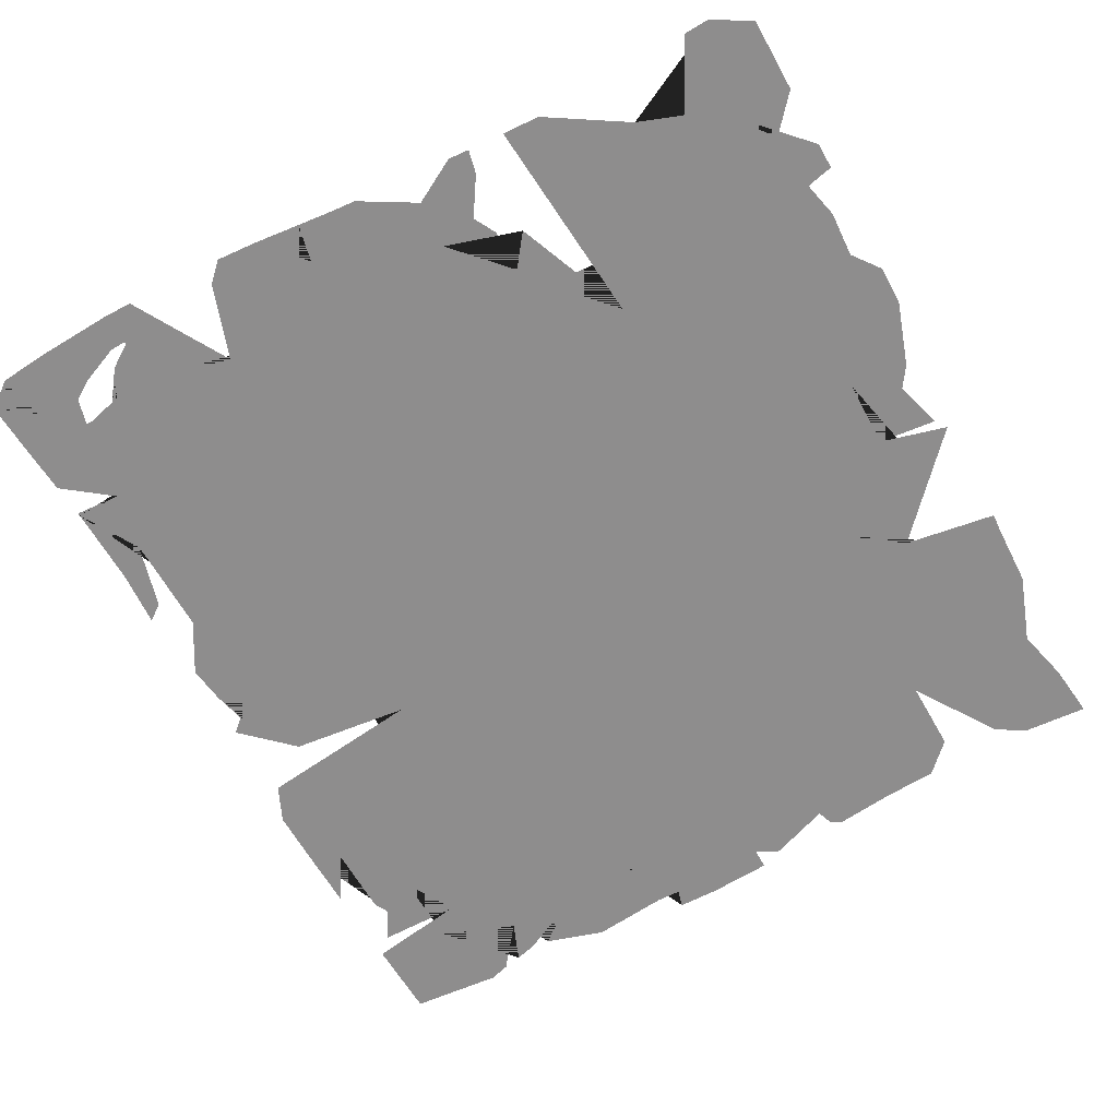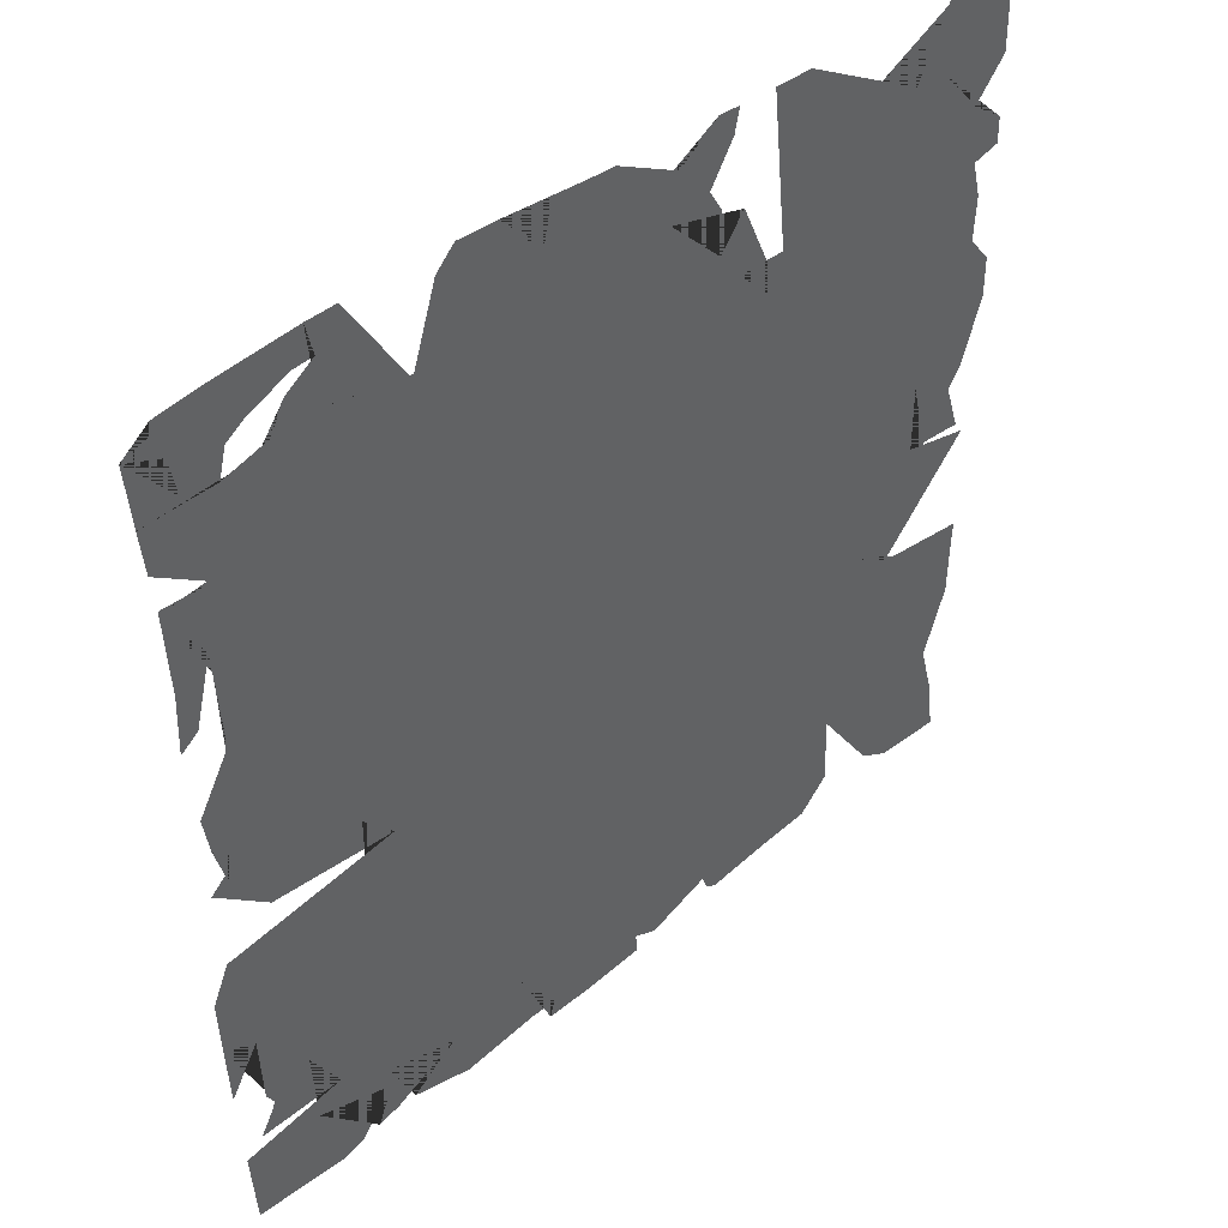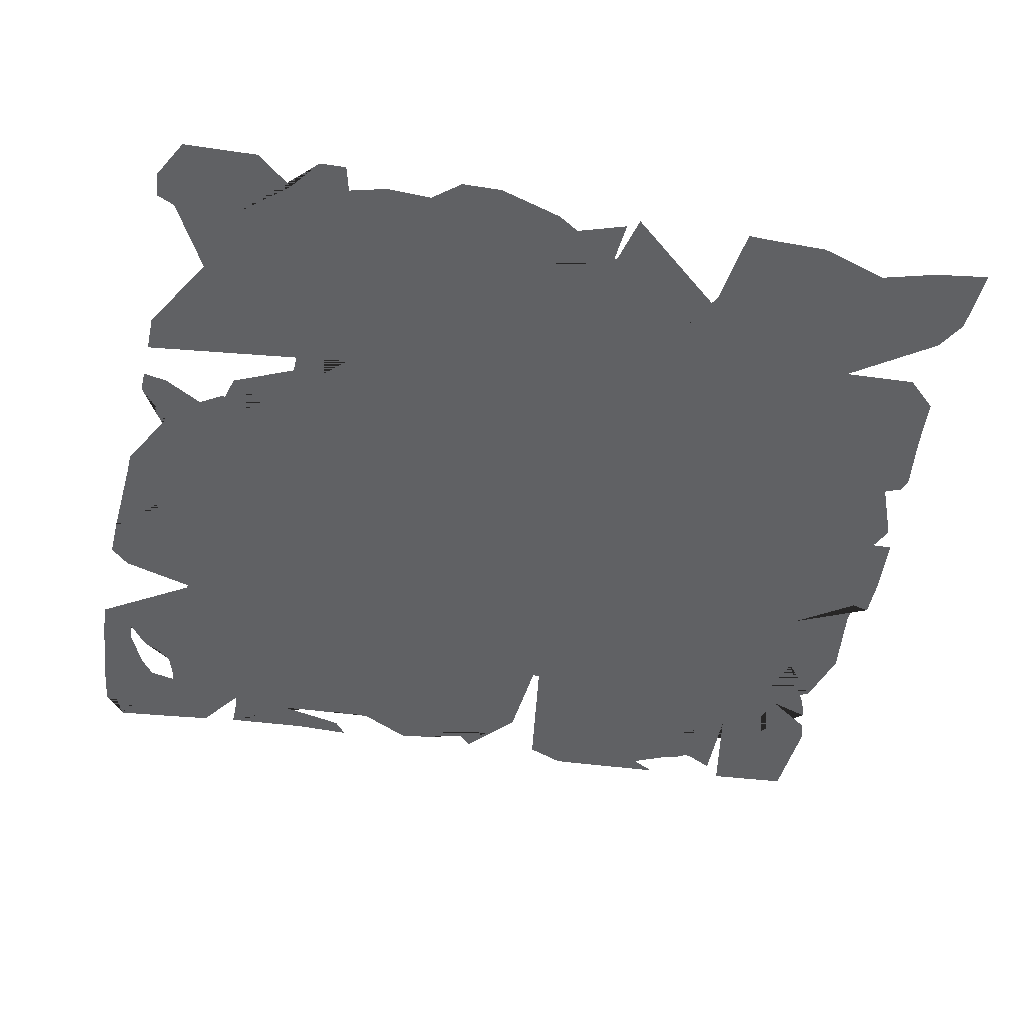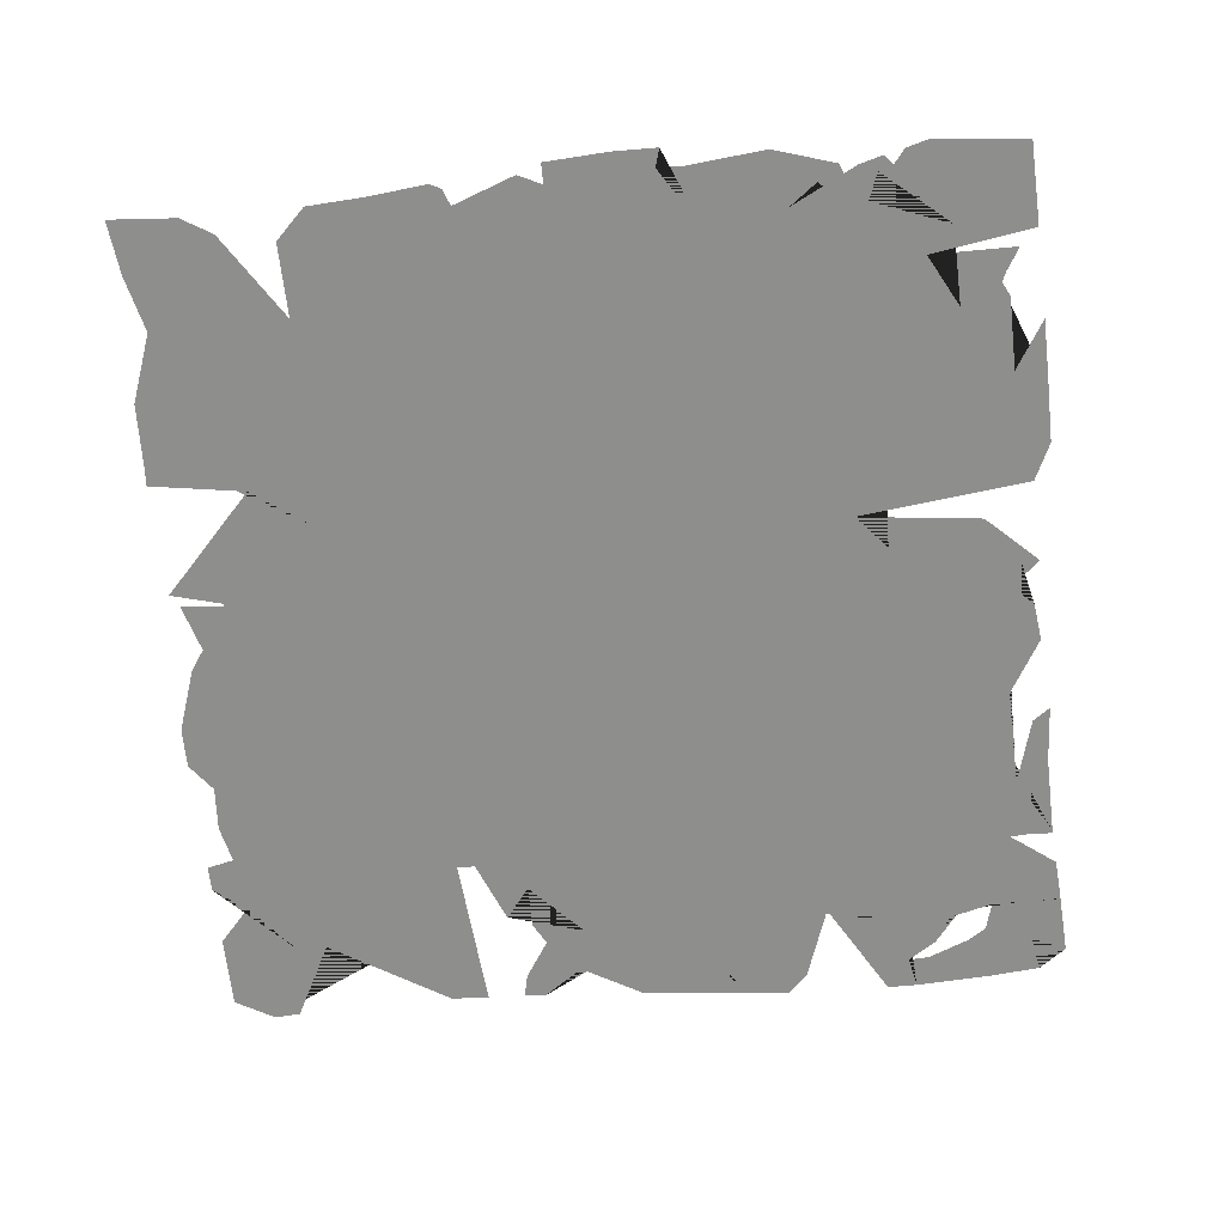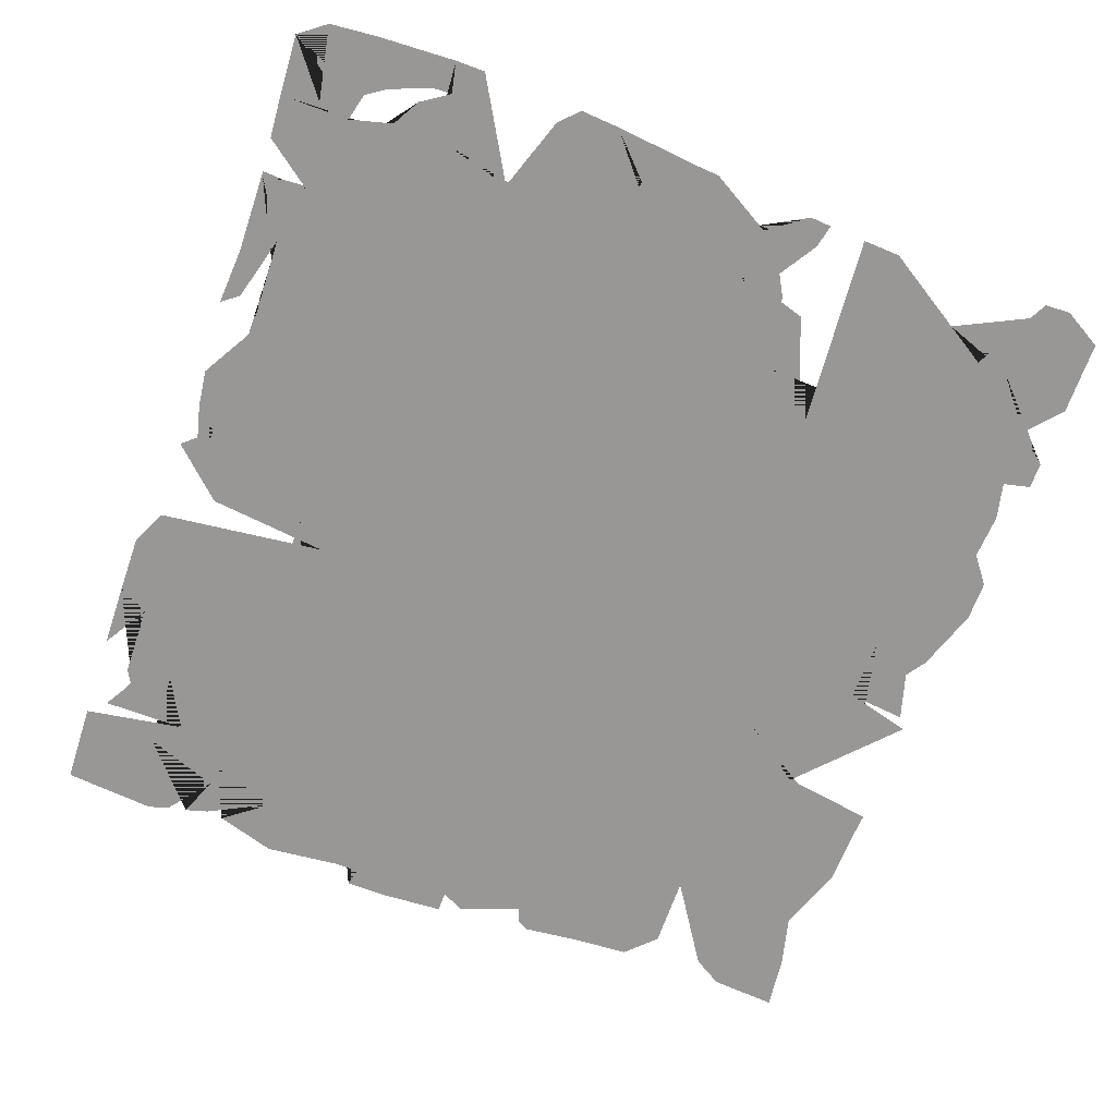
<metadata>
{"format":"obj","ext":"obj","renderer":"f3d","projection":"perspective","resolution":1024,"background":"white","views":[{"elev":-64.7,"azim":27.6,"up":"+Y"},{"elev":43.9,"azim":-43.2,"up":"+Z"},{"elev":-47.0,"azim":79.1,"up":"+Y"},{"elev":-64.8,"azim":-175.4,"up":"+Y"},{"elev":-68.3,"azim":-21.1,"up":"+Y"}]}
</metadata>
<code>
o Plane
v -0.9857 0 -0.9824
v -0.9965 0 -0.8007
v -1.015 0 -0.437
v -1.008 0 0.4891
v -1.017 0 0.6805
v -1.035 0 0.8693
v -0.8725 0 1.074
v -0.686 0 1.087
v -0.2841 0 1.079
v -0.08271 0 1.062
v 0.976 0 0.8759
v 0.9875 0 0.2964
v 0.9688 0 -0.4025
v 0.4154 0 -0.9691
v -0.112 0 -1.025
v -0.8091 0 -0.995
v -0.8326 0 0.6969
v -0.821 0 0.4979
v -0.8283 0 0.3015
v -0.8389 0 0.111
v -0.839 0 -0.07384
v -0.8384 0 -0.2581
v -0.8352 0 -0.4435
v -0.8283 0 -0.6282
v -0.819 0 -0.8122
v -0.6696 0 0.9055
v -0.6518 0 0.7093
v -0.6427 0 0.5052
v -0.6483 0 0.3023
v -0.6562 0 0.1079
v -0.6561 0 -0.07846
v -0.657 0 -0.2638
v -0.6566 0 -0.4507
v -0.6512 0 -0.6383
v -0.6426 0 -0.8246
v -0.469 0 0.7123
v -0.4694 0 0.5051
v -0.4748 0 0.3003
v -0.4766 0 0.1064
v -0.4769 0 -0.08128
v -0.479 0 -0.2682
v -0.4799 0 -0.4571
v -0.4757 0 -0.6468
v -0.4675 0 -0.8348
v -0.2819 0 0.8991
v -0.284 0 0.7029
v -0.2935 0 0.4983
v -0.3008 0 0.2969
v -0.2997 0 0.107
v -0.3006 0 -0.08147
v -0.3038 0 -0.2702
v -0.3044 0 -0.4608
v -0.3005 0 -0.6517
v -0.2934 0 -0.8407
v -0.08728 0 0.8802
v -0.09673 0 0.6878
v -0.1089 0 0.492
v -0.119 0 0.2975
v -0.1235 0 0.1081
v -0.1258 0 -0.07953
v -0.1296 0 -0.2685
v -0.1308 0 -0.4572
v -0.1276 0 -0.6467
v -0.1203 0 -0.837
v 0.1051 0 0.8686
v 0.09379 0 0.6789
v 0.08 0 0.4871
v 0.06773 0 0.2962
v 0.05955 0 0.1095
v 0.053 0 -0.07417
v 0.0462 0 -0.2563
v 0.0416 0 -0.4396
v 0.04262 0 -0.6272
v 0.05032 0 -0.819
v 0.2788 0 0.6711
v 0.2665 0 0.4798
v 0.2543 0 0.2911
v 0.2446 0 0.1106
v 0.2346 0 -0.06351
v 0.2242 0 -0.2378
v 0.2163 0 -0.4155
v 0.2151 0 -0.6007
v 0.223 0 -0.7938
v 0.4631 0 0.8535
v 0.4567 0 0.6659
v 0.4476 0 0.476
v 0.4384 0 0.2893
v 0.4304 0 0.1128
v 0.4179 0 -0.05487
v 0.4048 0 -0.2222
v 0.395 0 -0.3933
v 0.3928 0 -0.5747
v 0.4009 0 -0.7683
v 0.6316 0 0.8562
v 0.6293 0 0.6679
v 0.6253 0 0.4783
v 0.6217 0 0.2918
v 0.6161 0 0.1138
v 0.6043 0 -0.05257
v 0.5904 0 -0.2159
v 0.5796 0 -0.3831
v 0.5769 0 -0.5606
v 0.5847 0 -0.7528
v 0.8007 0 0.8647
v 0.8027 0 0.6745
v 0.8039 0 0.4841
v 0.8046 0 0.2953
v 0.8028 0 0.1114
v 0.7943 0 -0.05778
v 0.7818 0 -0.2206
v 0.7721 0 -0.3869
v 0.7693 0 -0.5635
v 0.7751 0 -0.754
v 0.7864 0 -0.9438
v 0.7368 -0 -0.9148
v 0.9458 -0 -0.8382
v 0.9625 0 -0.9647
v 0.8071 0 -0.9559
v 0.9265 0 -0.7655
v 0.912 -0 -0.7109
v 0.9569 0 -0.5793
v 0.9668 0 -0.5504
v 0.9708 0 -0.3579
v 0.7754 0 -0.3311
v 0.751 0 -0.3278
v 0.7773 0 -0.2984
v 0.8432 0 -0.2247
v 0.9633 0 -0.09064
v 0.8441 0 -0.06053
v 0.8042 0 -0.05046
v 0.9427 0 -0.06279
v 0.9072 -0 0.05105
v 0.9398 -0 0.1006
v 0.9881 0 0.2518
v 0.9418 0 0.107
v 0.9353 0 0.4117
v 0.9868 0 0.3467
v 0.9387 0 0.489
v 0.94 0 0.5186
v 0.9184 0 0.6061
v 0.982 0 0.6216
v 0.98 0 0.6846
v 0.9808 0 0.684
v 0.9041 -0 0.7424
v 0.9772 0 0.8289
v 0.88 0 1.055
v 0.9732 0 1.004
v 0.6283 0 -0.7531
v 0.604 -0 -0.7168
v 0.6095 -0 -0.8886
v 0.5953 0 -0.9034
v 0.5412 0 -0.9594
v 0.248 0 -0.9742
v 0.2744 0 -0.9865
v 0.6051 0 -0.7529
v 0.3541 0 1.039
v 0.4051 0 0.5387
v 0.3919 0 0.6678
v 0.3727 0 0.8566
v 0.6316 0 0.9233
v 0.7293 -0 0.8648
v 0.4658 0 1.023
v 0.4432 0 1.036
v 0.3494 0 0.6691
v 0.2865 0 0.8165
v 0.7987 0 1.009
v 0.8188 0 1.051
v 0.03558 -0 -0.9663
v 0.03616 0 -1.014
v 0.09053 -0 -0.9915
v 0.05952 0 -0.9773
v 0.2331 0 -0.9358
v 0.2327 0 -0.936
v 0.2291 0 0.8422
v 0.23 0 0.7389
v 0.2862 0 0.8161
v 0.1988 -0 0.8944
v 0.217 0 0.863
v 0.1232 -0 0.9764
v 0.2155 0 1.045
v 0.2547 -0 0.9858
v -0.02489 0 1.058
v 0.1093 0 0.9841
v 0.2663 0 1.042
v -0.2008 -0 -0.9826
v -0.2121 0 -1.025
v -0.2613 0 -0.9825
v -0.44 0 -1.004
v -0.2887 0 -0.9857
v -0.4623 0 -0.997
v -0.5822 -0 -0.9619
v -0.4743 -0 -0.8766
v -0.624 0 -0.9568
v -0.4784 -0 0.8586
v -0.4755 0 0.8675
v -0.4623 0 0.9087
v -0.4206 -0 1.039
v -0.2214 0 1.074
v -0.1886 0 0.9662
v -0.1675 0 1.069
v -0.3767 0 1.084
v -0.7212 0 -0.9833
v -0.7691 0 -0.998
v -0.6366 0 -0.9606
v -0.6767 0 -0.9726
v -0.6406 0 -0.8763
v -0.9572 -0 -0.7524
v -0.76 -0 -0.7495
v -0.8216 0 -0.7604
v -0.8221 0 -0.7504
v -0.997 0 -0.7915
v -0.5845 -0 -0.1594
v -0.6565 0 -0.1692
v -0.8386 0 -0.1942
v -0.9814 -0 -0.2137
v -0.6564 0 -0.1525
v -0.8388 0 -0.1351
v -0.8707 0 -0.1321
v -0.5085 0 0.9089
v -0.6161 0 1.088
v -0.7339 -0 0.9681
v -0.771 -0 0.9004
v -0.7639 -0 0.9895
v -0.7168 -0 1.01
v -0.6693 -0 1.013
v -0.6792 0 1.012
v -0.6787 0 1.006
v -0.9271 -0 -0.6993
v -0.9175 -0 -0.676
v -0.9357 -0 -0.6448
v -0.9424 -0 -0.4743
v -0.9373 0 -0.07175
v -0.9937 0 -0.02066
v -0.9285 0 0.0394
v -0.9801 0 0.08672
v -0.9938 -0 0.1768
v -0.9251 0 0.3009
v -0.9208 -0 0.3087
v -0.9314 0 0.4927
v -0.9341 -0 0.54
v -0.9462 0 0.492
v -0.9735 -0 0.3837
v -0.9083 -0 0.6823
v -0.9668 0 0.6849
v -0.9179 0 0.6893
v -1.025 0 0.7673
v -1.017 0 0.6872
v -0.8579 0 0.9288
v -0.8555 0 0.9387
v -0.7865 0 0.896
v -0.8718 -0 0.872
v -0.8677 0 0.8889
v -0.8526 0 0.8774
v -0.8109 0 0.9695
v -0.9366 0 -0.6225
v -1.008 0 -0.5883
v -1.019 0 -0.3022
v -0.9988 0 -0.2541
v -0.9842 0 0.1137
v -1.013 0 0.3532
v -0.9465 -0 0.8861
v -0.9835 0 1.062
v -1.047 0 1.012
f 113 119 116 117 118 114
f 2 25 16 1
f 25 35 204 205 206 202 203 16
f 35 44 190 191 192 193 204
f 44 54 189 188 190
f 54 64 15 186 185 187 189
f 64 74 171 168 169 15
f 74 83 173 170 171
f 83 93 14 154 153 172 173
f 93 103 151 152 14
f 103 155 150 151
f 6 252 251 253 17 245 246
f 5 244 243 245 17 18 239 240 241 4
f 4 241 242 260
f 3 23 24 255 231 256
f 7 8 226 224 223 254 249 248
f 17 27 28 18
f 18 28 29 19
f 19 29 30 20
f 20 30 31 21
f 21 31 216 217
f 22 32 33 23
f 23 33 34 24
f 24 34 35 25 209 208 210
f 8 220 219 26 227 225 226
f 26 219 194 195 36 27
f 27 36 37 28
f 28 37 38 29
f 29 38 39 30
f 30 39 40 31
f 31 40 41 32 213 212 216
f 32 41 42 33
f 33 42 43 34
f 34 43 44 35
f 36 46 47 37
f 37 47 48 38
f 38 48 49 39
f 39 49 50 40
f 40 50 51 41
f 41 51 52 42
f 42 52 53 43
f 43 53 54 44
f 9 198 199 200 10 55 45
f 45 55 56 46
f 46 56 57 47
f 47 57 58 48
f 48 58 59 49
f 49 59 60 50
f 50 60 61 51
f 51 61 62 52
f 52 62 63 53
f 53 63 64 54
f 10 182 183 65 55
f 55 65 66 56
f 56 66 67 57
f 57 67 68 58
f 58 68 69 59
f 59 69 70 60
f 60 70 71 61
f 61 71 72 62
f 62 72 73 63
f 63 73 74 64
f 65 178 174 175 176 75 66
f 66 75 76 67
f 67 76 77 68
f 68 77 78 69
f 69 78 79 70
f 70 79 80 71
f 71 80 81 72
f 72 81 82 73
f 73 82 83 74
f 75 164 157 158 85 86 76
f 76 86 87 77
f 77 87 88 78
f 78 88 89 79
f 79 89 90 80
f 80 90 91 81
f 81 91 92 82
f 82 92 93 83
f 84 94 95 85
f 85 95 96 86
f 86 96 97 87
f 87 97 98 88
f 88 98 99 89
f 89 99 100 90
f 90 100 101 91
f 91 101 102 92
f 92 102 103 93
f 94 104 105 95
f 95 105 106 96
f 96 106 107 97
f 97 107 108 98
f 98 108 109 99
f 99 109 110 100
f 100 110 126 125 124 111 101
f 101 111 112 102
f 102 112 113 148 149 155 103
f 104 11 145 144 142 105
f 105 142 143 141 140 139 138 106
f 106 138 136 137 12 107
f 107 12 134 135 108
f 108 135 133 132 131 130 129 109
f 109 129 128 127 110
f 110 127 126
f 111 13 122 121 112
f 112 121 120 119 113
f 258 215 214 22
f 217 218 232 21
f 166 167 146 147 11 104
f 247 244 5
f 114 115 148 113
f 176 165 164 75
f 158 159 84 85
f 183 179 180 184 181 177 178 65
f 124 123 13 111
f 257 258 22 23 3
f 214 213 32 22
f 232 233 234 235 259 20 21
f 259 236 237 19 20
f 162 160 94 84
f 253 250 26 27 17
f 195 196 45 46 36
f 250 222 221 227 26
f 237 238 239 18 19
f 160 161 166 104 94
f 159 156 163 162 84
f 211 209 25 2
f 210 207 228 229 230 255 24
f 263 261 262 7 248 252 6
f 196 197 201 9 45

</code>
